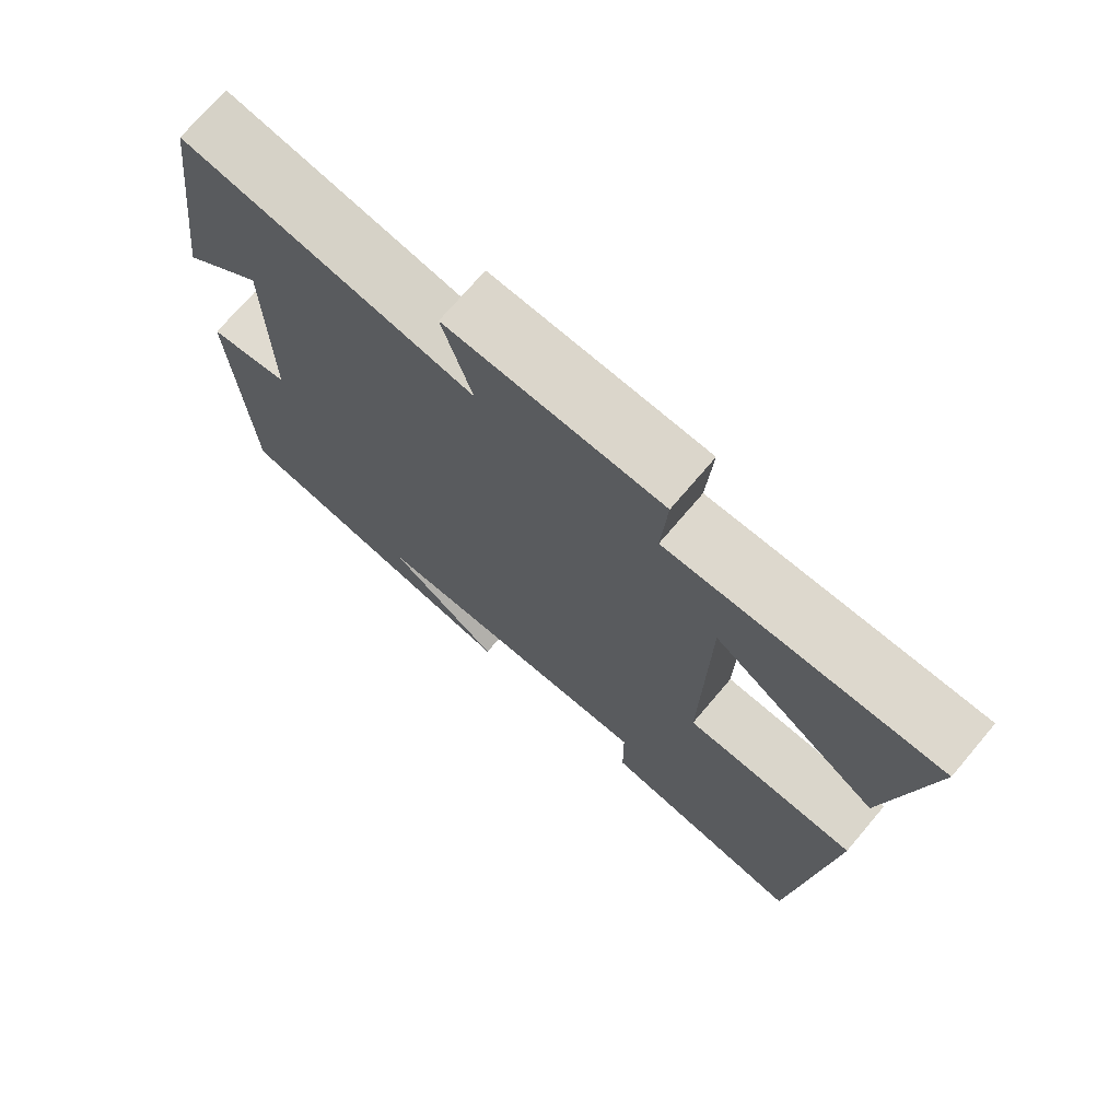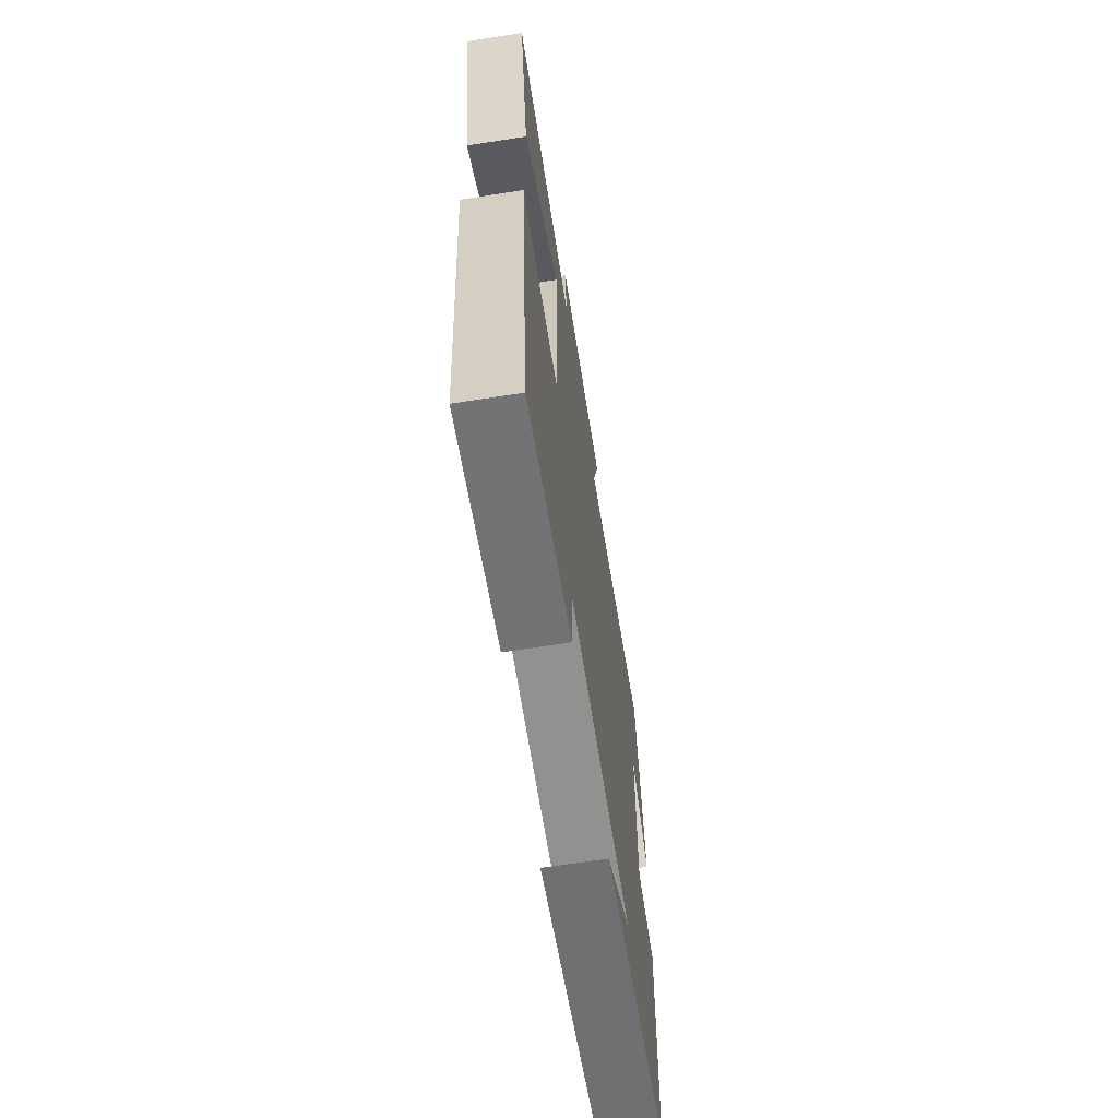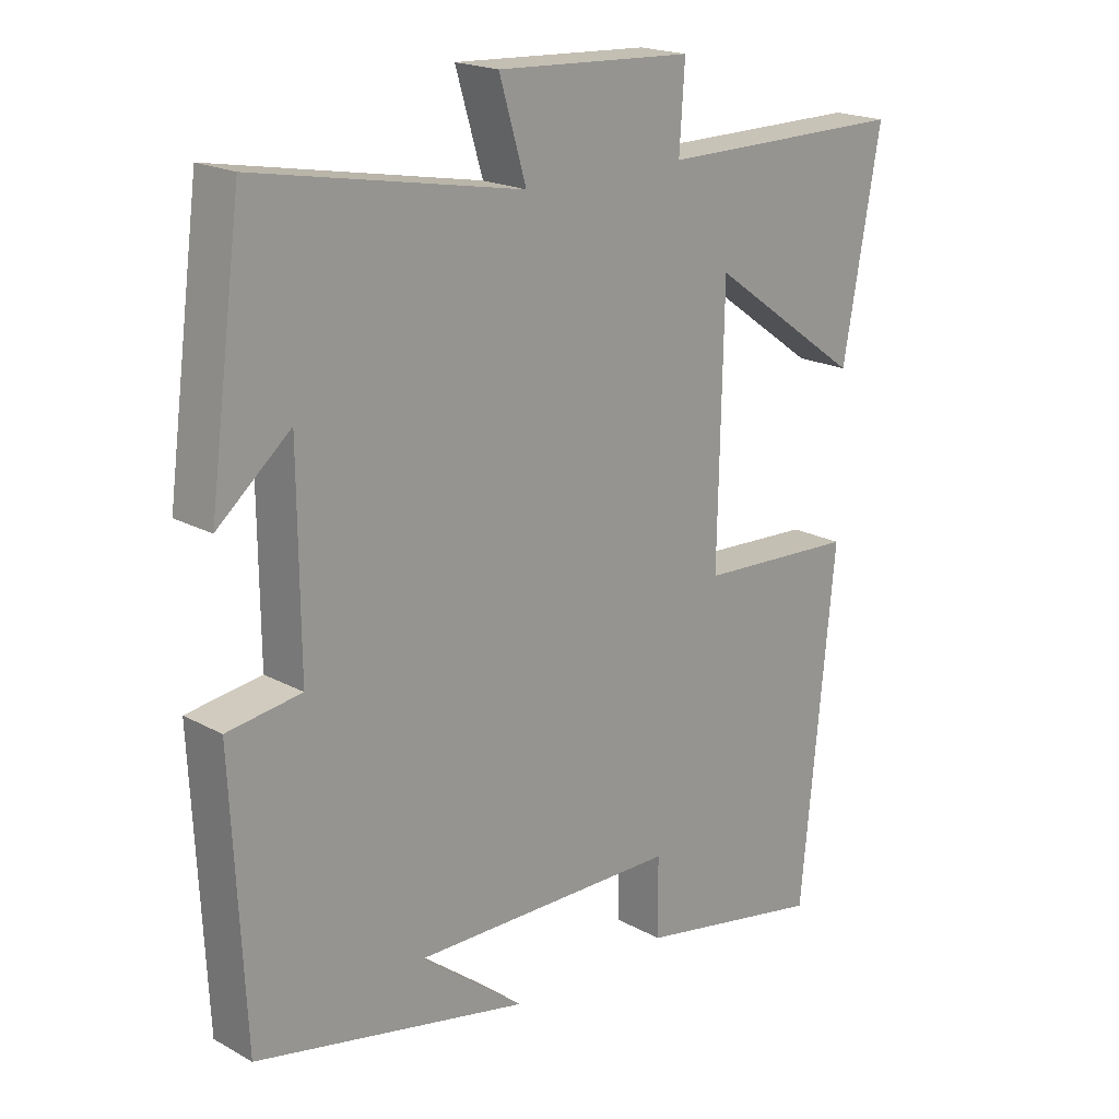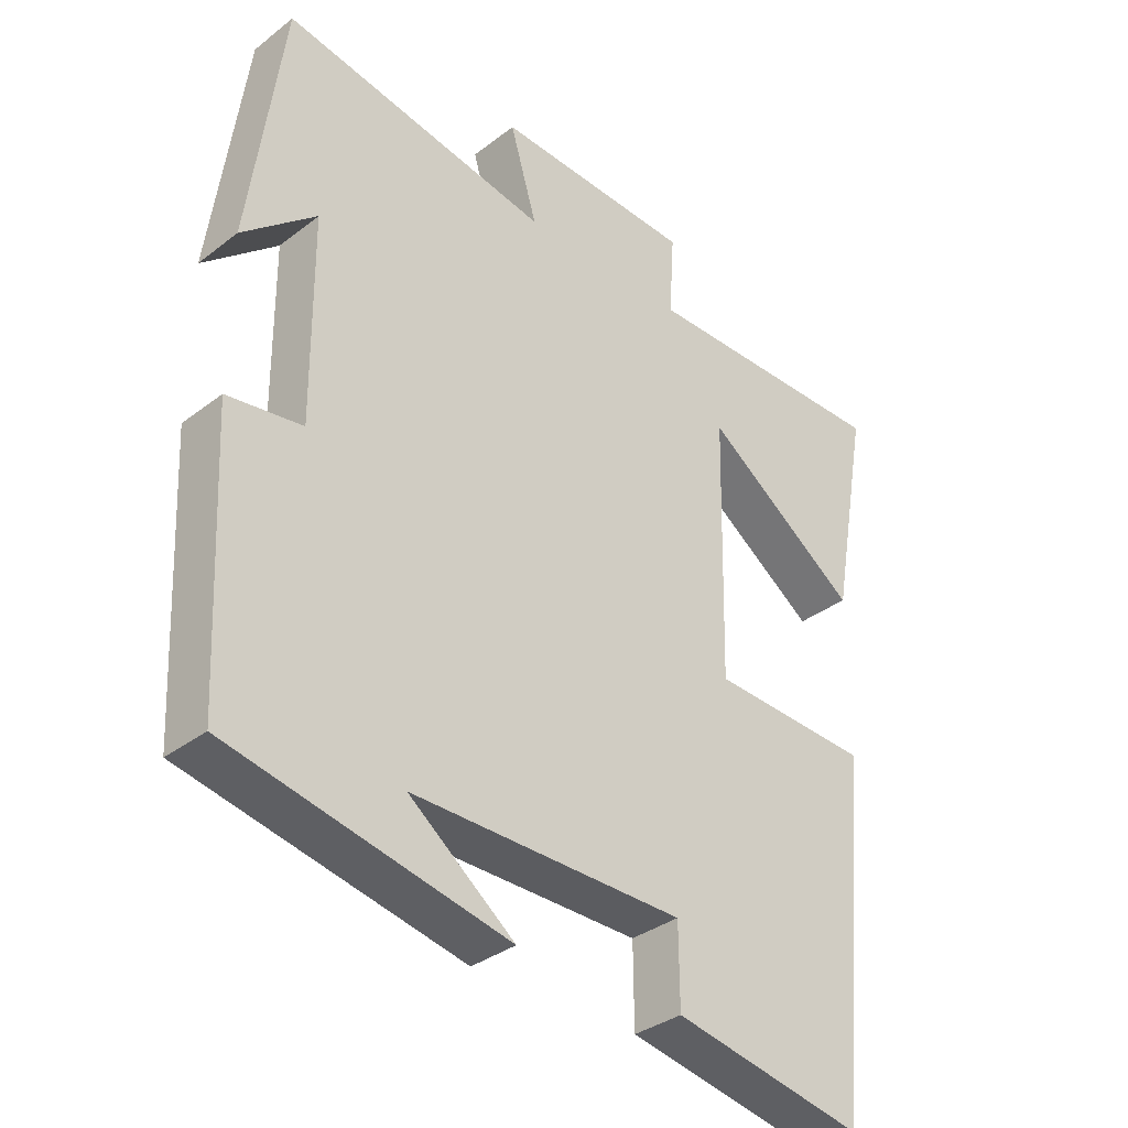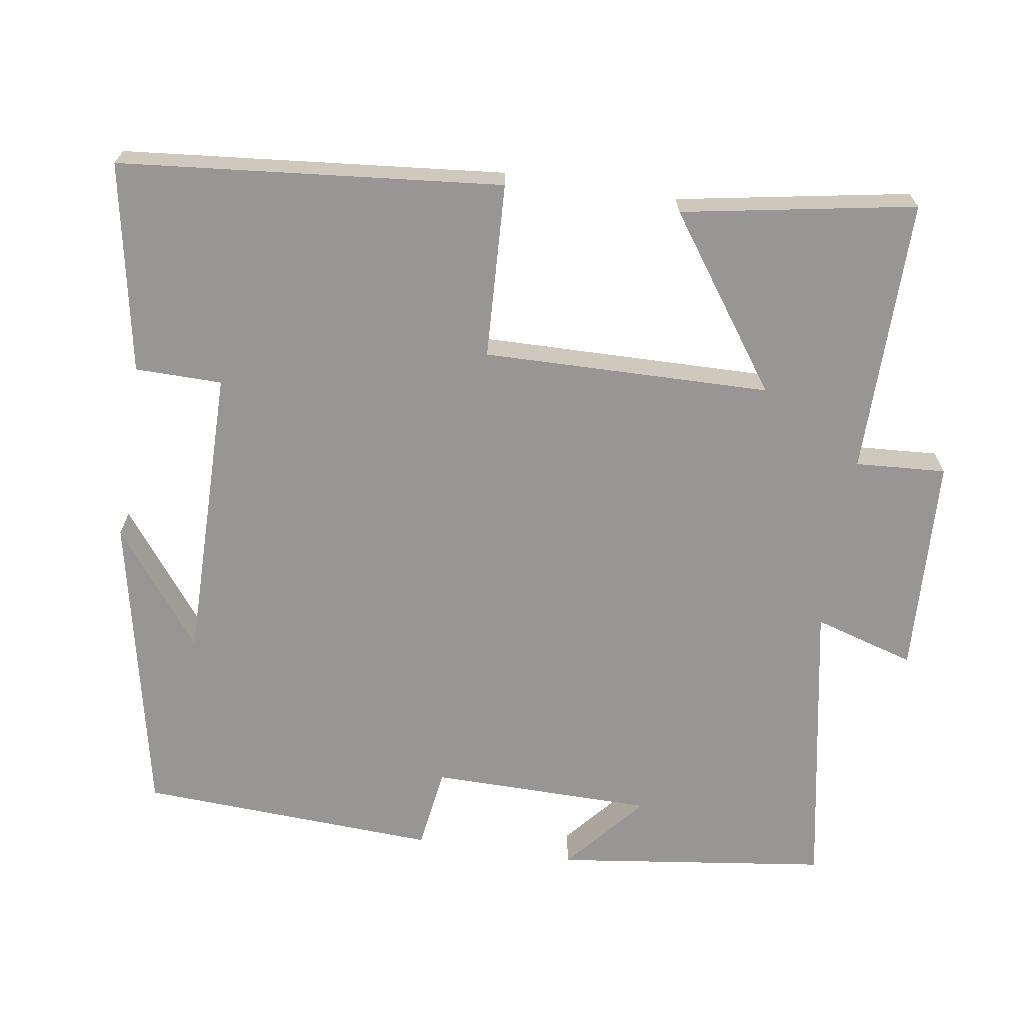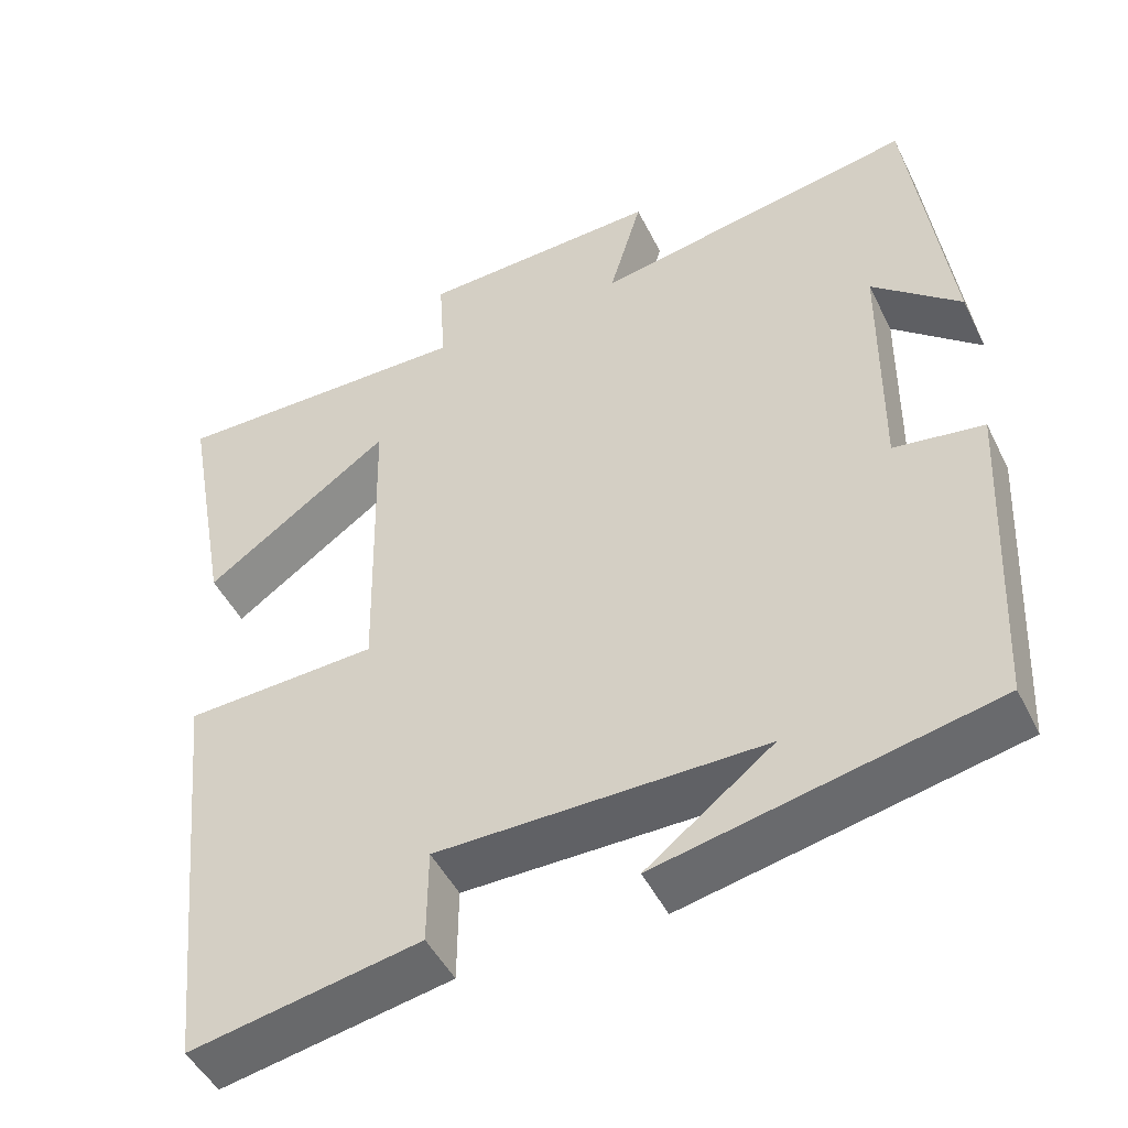
<metadata>
{"format":"obj","ext":"obj","renderer":"f3d","projection":"perspective","resolution":1024,"background":"white","views":[{"elev":72.3,"azim":-139.7,"up":"+Z"},{"elev":-66.6,"azim":-81.1,"up":"+Z"},{"elev":19.5,"azim":135.6,"up":"+Z"},{"elev":-34.4,"azim":135.9,"up":"+Z"},{"elev":-67.9,"azim":-98.9,"up":"+Y"},{"elev":-47.4,"azim":25.3,"up":"+Z"}]}
</metadata>
<code>
v -0.45 0.07 -0.554
v -0.5 0.07 -0.043
v -0.265 0.07 -0.031
v -0.273 0.07 0.353
v -0.5 0.07 0.191
v -0.556 0.07 0.502
v -0.187 0.07 0.5
v -0.195 0.07 0.621
v 0.097 0.07 0.635
v 0.057 0.07 0.5
v 0.451 0.07 0.573
v 0.5 0.07 0.208
v 0.392 0.07 0.3
v 0.39 0.07 0.002
v 0.5 0.07 -0.014
v 0.481 0.07 -0.413
v 0.074 0.07 -0.5
v 0.229 0.07 -0.38
v -0.169 0.07 -0.384
v -0.17 0.07 -0.5
v -0.45 0 -0.554
v -0.5 0 -0.043
v -0.265 0 -0.031
v -0.273 0 0.353
v -0.5 0 0.191
v -0.556 0 0.502
v -0.187 0 0.5
v -0.195 0 0.621
v 0.097 0 0.635
v 0.057 0 0.5
v 0.451 0 0.573
v 0.5 0 0.208
v 0.392 0 0.3
v 0.39 0 0.002
v 0.5 0 -0.014
v 0.481 0 -0.413
v 0.074 0 -0.5
v 0.229 0 -0.38
v -0.169 0 -0.384
v -0.17 0 -0.5
f 1 2 3
f 20 1 3
f 19 20 3
f 18 19 3 4
f 16 17 18
f 14 15 16 18
f 13 14 18 4
f 11 12 13
f 10 11 13 4
f 7 8 9 10
f 7 10 4
f 4 5 6 7
f 23 22 21
f 23 21 40
f 23 40 39
f 24 23 39 38
f 38 37 36
f 38 36 35 34
f 24 38 34 33
f 33 32 31
f 24 33 31 30
f 30 29 28 27
f 24 30 27
f 27 26 25 24
f 1 21 22 2
f 2 22 23 3
f 3 23 24 4
f 4 24 25 5
f 5 25 26 6
f 6 26 27 7
f 7 27 28 8
f 8 28 29 9
f 9 29 30 10
f 10 30 31 11
f 11 31 32 12
f 12 32 33 13
f 13 33 34 14
f 14 34 35 15
f 15 35 36 16
f 16 36 37 17
f 17 37 38 18
f 18 38 39 19
f 19 39 40 20
f 20 40 21 1

</code>
